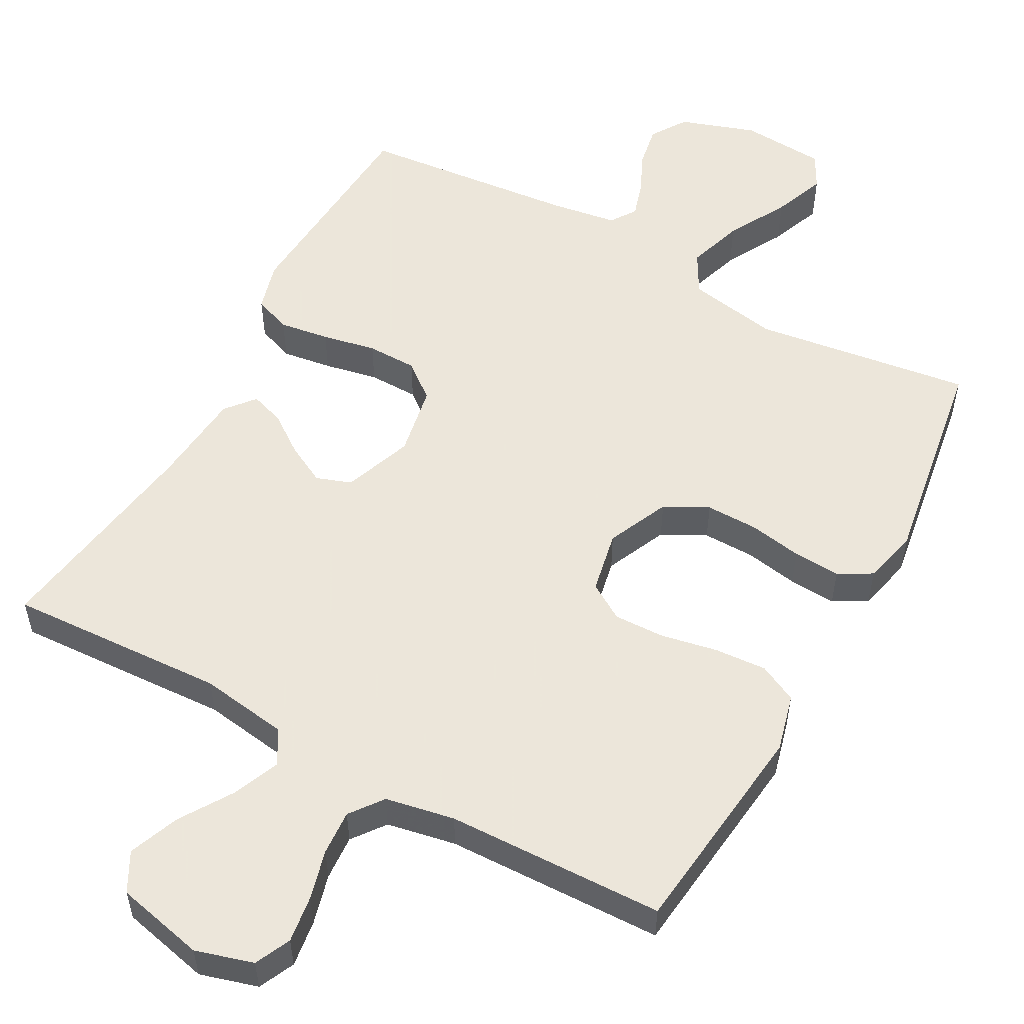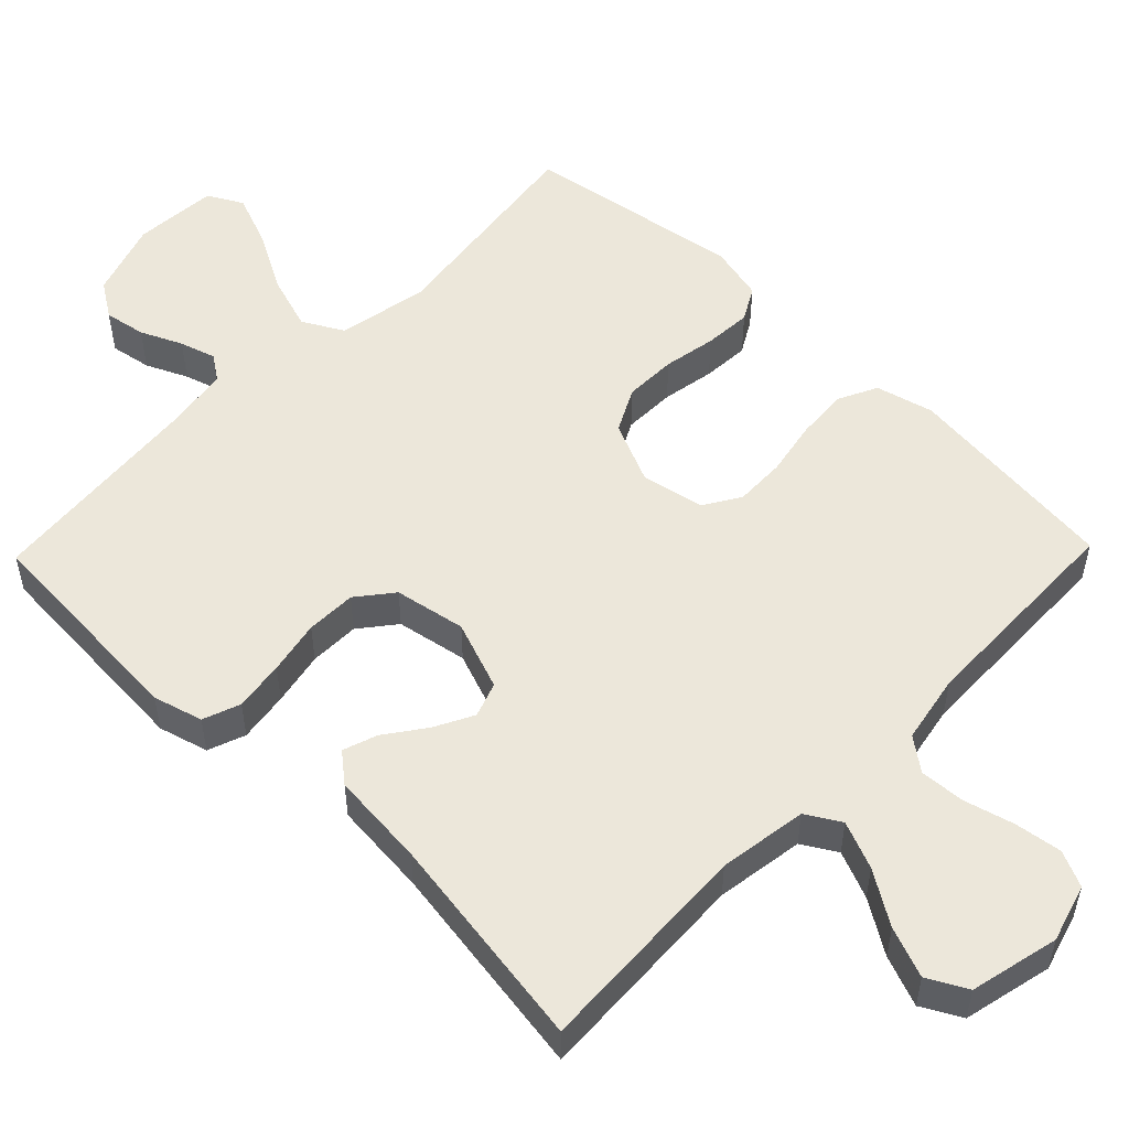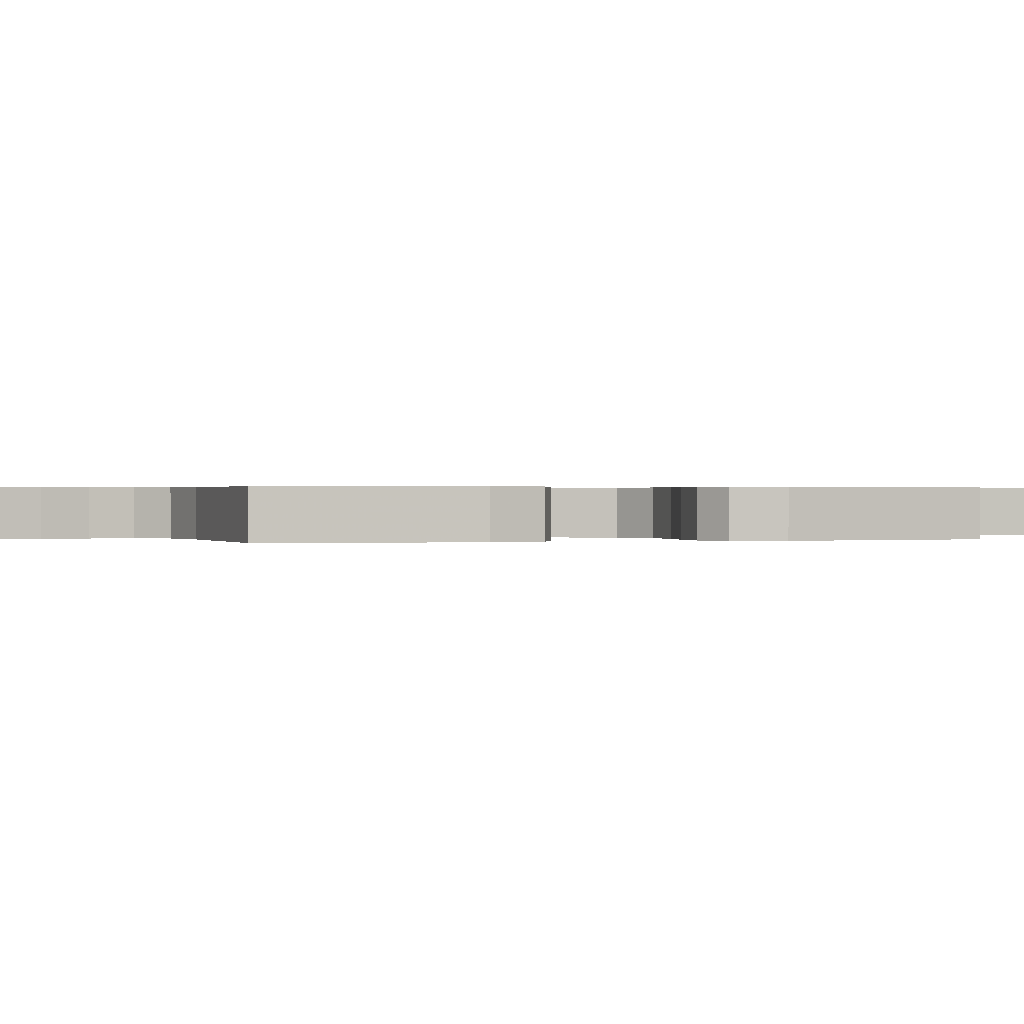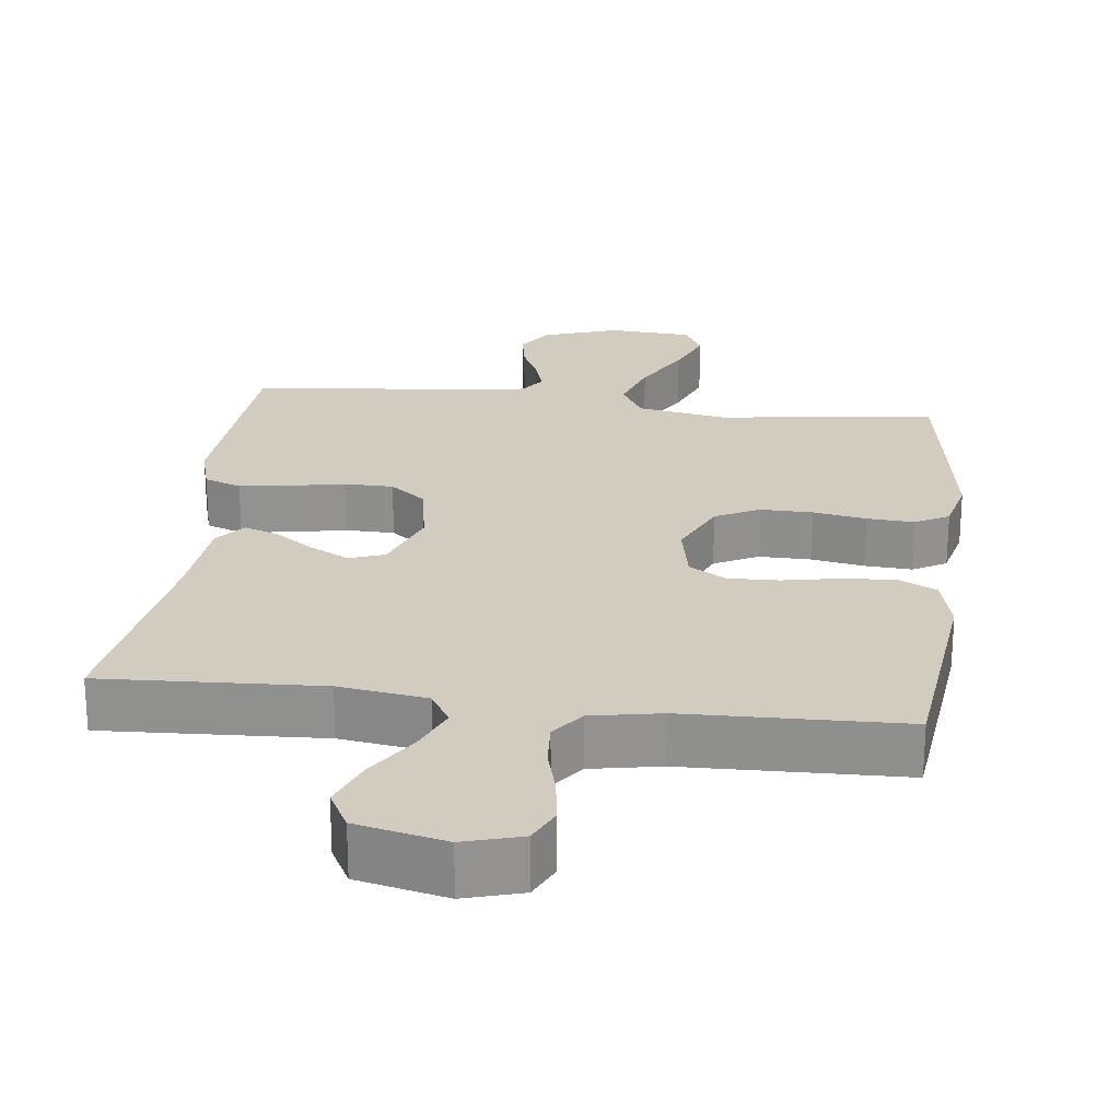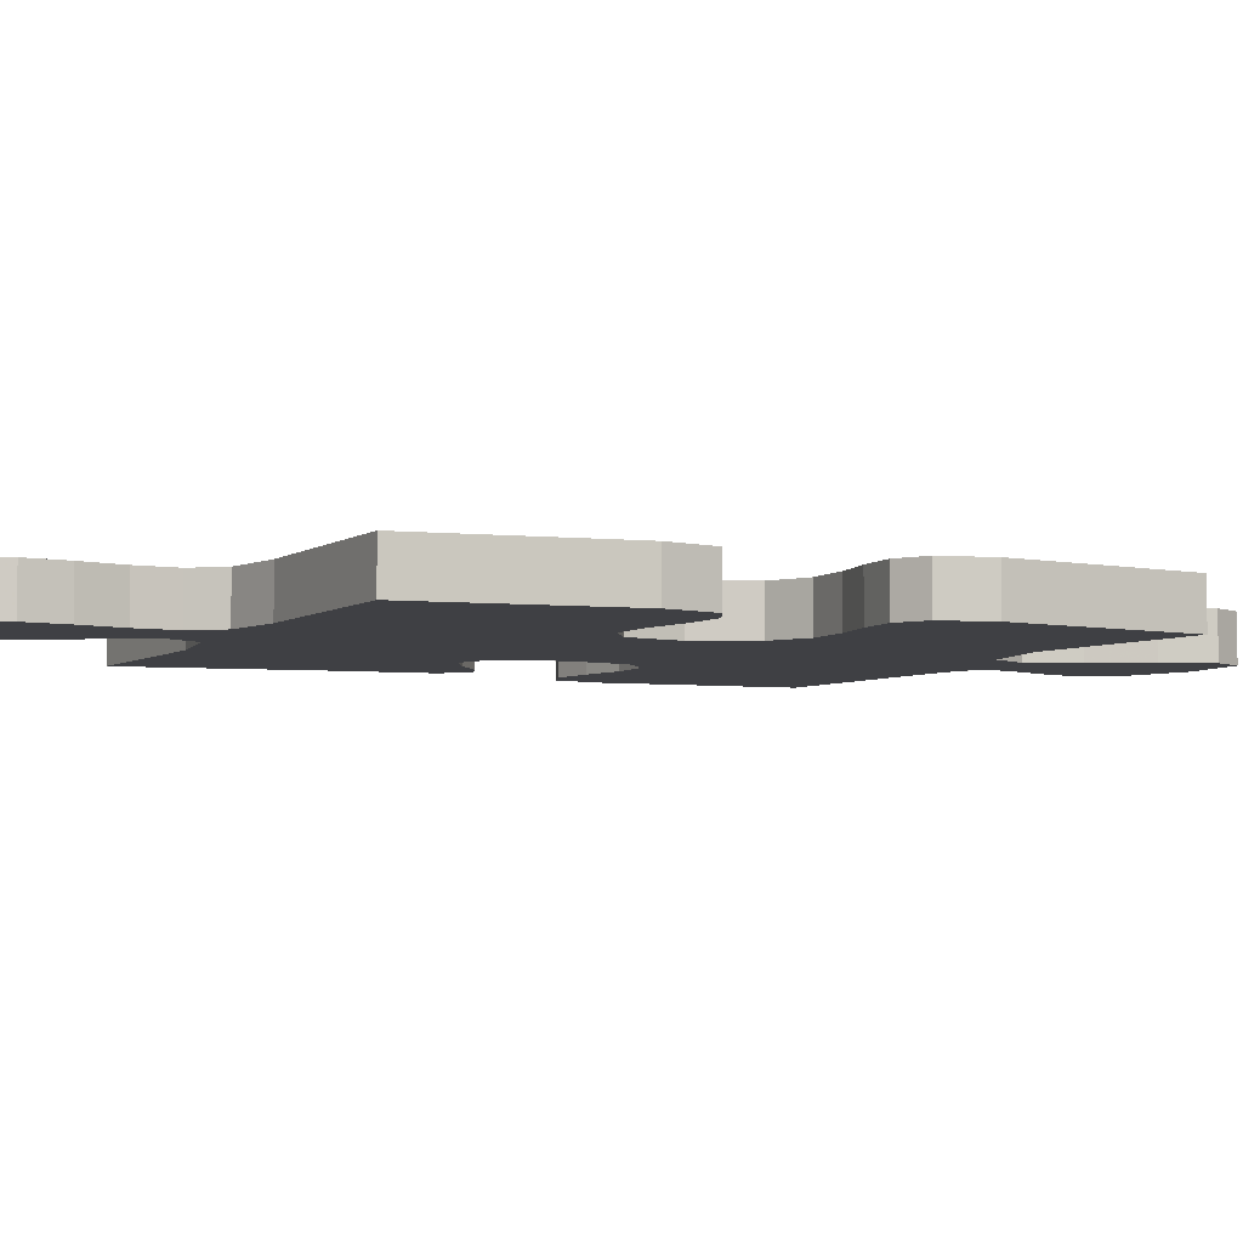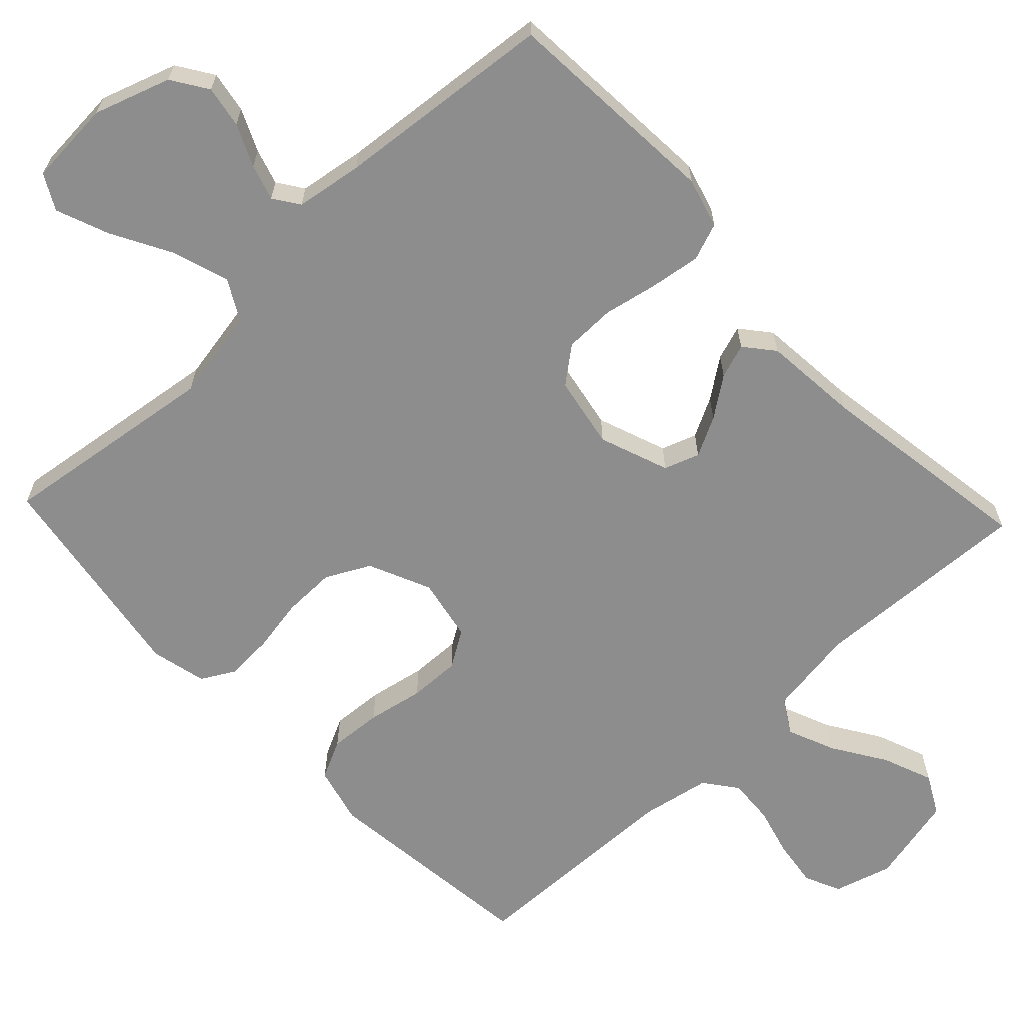
<metadata>
{"format":"obj","ext":"obj","renderer":"f3d","projection":"perspective","resolution":1024,"background":"white","views":[{"elev":54.2,"azim":28.7,"up":"+Y"},{"elev":52.7,"azim":-45.8,"up":"+Y"},{"elev":0.3,"azim":72.5,"up":"+Y"},{"elev":23.9,"azim":6.9,"up":"+Y"},{"elev":-5.0,"azim":65.3,"up":"+Y"},{"elev":-64.6,"azim":-136.6,"up":"+Y"}]}
</metadata>
<code>
v -0.5 0.07 -0.5
v -0.52 0.07 -0.2
v -0.501 0.07 -0.132
v -0.45 0.07 -0.113
v -0.381 0.07 -0.123
v -0.307 0.07 -0.138
v -0.238 0.07 -0.137
v -0.189 0.07 -0.098
v -0.171 0.07 0
v -0.206 0.07 0.095
v -0.254 0.07 0.112
v -0.308 0.07 0.084
v -0.362 0.07 0.045
v -0.409 0.07 0.029
v -0.442 0.07 0.069
v -0.454 0.07 0.2
v -0.5 0.07 0.5
v -0.2 0.07 0.485
v -0.079 0.07 0.503
v -0.051 0.07 0.55
v -0.078 0.07 0.615
v -0.124 0.07 0.687
v -0.151 0.07 0.756
v -0.122 0.07 0.81
v 0 0.07 0.838
v 0.079 0.07 0.815
v 0.102 0.07 0.766
v 0.093 0.07 0.701
v 0.075 0.07 0.633
v 0.071 0.07 0.571
v 0.105 0.07 0.526
v 0.2 0.07 0.508
v 0.5 0.07 0.5
v 0.534 0.07 0.2
v 0.514 0.07 0.121
v 0.461 0.07 0.095
v 0.389 0.07 0.1
v 0.312 0.07 0.115
v 0.242 0.07 0.117
v 0.192 0.07 0.086
v 0.175 0.07 0
v 0.213 0.07 -0.085
v 0.273 0.07 -0.116
v 0.345 0.07 -0.115
v 0.418 0.07 -0.102
v 0.483 0.07 -0.098
v 0.529 0.07 -0.124
v 0.547 0.07 -0.2
v 0.5 0.07 -0.5
v 0.2 0.07 -0.459
v 0.075 0.07 -0.482
v 0.044 0.07 -0.538
v 0.069 0.07 -0.615
v 0.114 0.07 -0.697
v 0.142 0.07 -0.769
v 0.116 0.07 -0.817
v 0 0.07 -0.825
v -0.104 0.07 -0.79
v -0.136 0.07 -0.741
v -0.126 0.07 -0.684
v -0.1 0.07 -0.627
v -0.085 0.07 -0.578
v -0.109 0.07 -0.543
v -0.2 0.07 -0.529
v -0.5 0 -0.5
v -0.52 0 -0.2
v -0.501 0 -0.132
v -0.45 0 -0.113
v -0.381 0 -0.123
v -0.307 0 -0.138
v -0.238 0 -0.137
v -0.189 0 -0.098
v -0.171 0 0
v -0.206 0 0.095
v -0.254 0 0.112
v -0.308 0 0.084
v -0.362 0 0.045
v -0.409 0 0.029
v -0.442 0 0.069
v -0.454 0 0.2
v -0.5 0 0.5
v -0.2 0 0.485
v -0.079 0 0.503
v -0.051 0 0.55
v -0.078 0 0.615
v -0.124 0 0.687
v -0.151 0 0.756
v -0.122 0 0.81
v 0 0 0.838
v 0.079 0 0.815
v 0.102 0 0.766
v 0.093 0 0.701
v 0.075 0 0.633
v 0.071 0 0.571
v 0.105 0 0.526
v 0.2 0 0.508
v 0.5 0 0.5
v 0.534 0 0.2
v 0.514 0 0.121
v 0.461 0 0.095
v 0.389 0 0.1
v 0.312 0 0.115
v 0.242 0 0.117
v 0.192 0 0.086
v 0.175 0 0
v 0.213 0 -0.085
v 0.273 0 -0.116
v 0.345 0 -0.115
v 0.418 0 -0.102
v 0.483 0 -0.098
v 0.529 0 -0.124
v 0.547 0 -0.2
v 0.5 0 -0.5
v 0.2 0 -0.459
v 0.075 0 -0.482
v 0.044 0 -0.538
v 0.069 0 -0.615
v 0.114 0 -0.697
v 0.142 0 -0.769
v 0.116 0 -0.817
v 0 0 -0.825
v -0.104 0 -0.79
v -0.136 0 -0.741
v -0.126 0 -0.684
v -0.1 0 -0.627
v -0.085 0 -0.578
v -0.109 0 -0.543
v -0.2 0 -0.529
f 59 60 61
f 58 59 61
f 57 58 61
f 56 57 61
f 55 56 61
f 54 55 61
f 53 54 61
f 52 53 61 62
f 51 52 62 63
f 48 49 50
f 47 48 50
f 46 47 50
f 45 46 50
f 44 45 50
f 43 44 50 51
f 51 63 64
f 43 51 64
f 42 43 64
f 36 37 38
f 35 36 38
f 34 35 38
f 33 34 38
f 32 33 38
f 31 32 38 39
f 30 31 39 40
f 27 28 29
f 26 27 29
f 25 26 29
f 24 25 29
f 23 24 29
f 22 23 29
f 21 22 29
f 20 21 29 30
f 30 40 41
f 20 30 41
f 19 20 41
f 16 17 18
f 16 18 19
f 15 16 19
f 14 15 19
f 13 14 19
f 12 13 19
f 4 5 6
f 3 4 6
f 2 3 6
f 1 2 6
f 64 1 6
f 64 6 7
f 42 64 7 8
f 41 42 8 9
f 19 41 9 10
f 11 12 19
f 10 11 19
f 125 124 123
f 125 123 122
f 125 122 121
f 125 121 120
f 125 120 119
f 125 119 118
f 125 118 117
f 126 125 117 116
f 127 126 116 115
f 114 113 112
f 114 112 111
f 114 111 110
f 114 110 109
f 114 109 108
f 115 114 108 107
f 128 127 115
f 128 115 107
f 128 107 106
f 102 101 100
f 102 100 99
f 102 99 98
f 102 98 97
f 102 97 96
f 103 102 96 95
f 104 103 95 94
f 93 92 91
f 93 91 90
f 93 90 89
f 93 89 88
f 93 88 87
f 93 87 86
f 93 86 85
f 94 93 85 84
f 105 104 94
f 105 94 84
f 105 84 83
f 82 81 80
f 83 82 80
f 83 80 79
f 83 79 78
f 83 78 77
f 83 77 76
f 70 69 68
f 70 68 67
f 70 67 66
f 70 66 65
f 70 65 128
f 71 70 128
f 72 71 128 106
f 73 72 106 105
f 74 73 105 83
f 83 76 75
f 83 75 74
f 1 65 66 2
f 2 66 67 3
f 3 67 68 4
f 4 68 69 5
f 5 69 70 6
f 6 70 71 7
f 7 71 72 8
f 8 72 73 9
f 9 73 74 10
f 10 74 75 11
f 11 75 76 12
f 12 76 77 13
f 13 77 78 14
f 14 78 79 15
f 15 79 80 16
f 16 80 81 17
f 17 81 82 18
f 18 82 83 19
f 19 83 84 20
f 20 84 85 21
f 21 85 86 22
f 22 86 87 23
f 23 87 88 24
f 24 88 89 25
f 25 89 90 26
f 26 90 91 27
f 27 91 92 28
f 28 92 93 29
f 29 93 94 30
f 30 94 95 31
f 31 95 96 32
f 32 96 97 33
f 33 97 98 34
f 34 98 99 35
f 35 99 100 36
f 36 100 101 37
f 37 101 102 38
f 38 102 103 39
f 39 103 104 40
f 40 104 105 41
f 41 105 106 42
f 42 106 107 43
f 43 107 108 44
f 44 108 109 45
f 45 109 110 46
f 46 110 111 47
f 47 111 112 48
f 48 112 113 49
f 49 113 114 50
f 50 114 115 51
f 51 115 116 52
f 52 116 117 53
f 53 117 118 54
f 54 118 119 55
f 55 119 120 56
f 56 120 121 57
f 57 121 122 58
f 58 122 123 59
f 59 123 124 60
f 60 124 125 61
f 61 125 126 62
f 62 126 127 63
f 63 127 128 64
f 64 128 65 1

</code>
